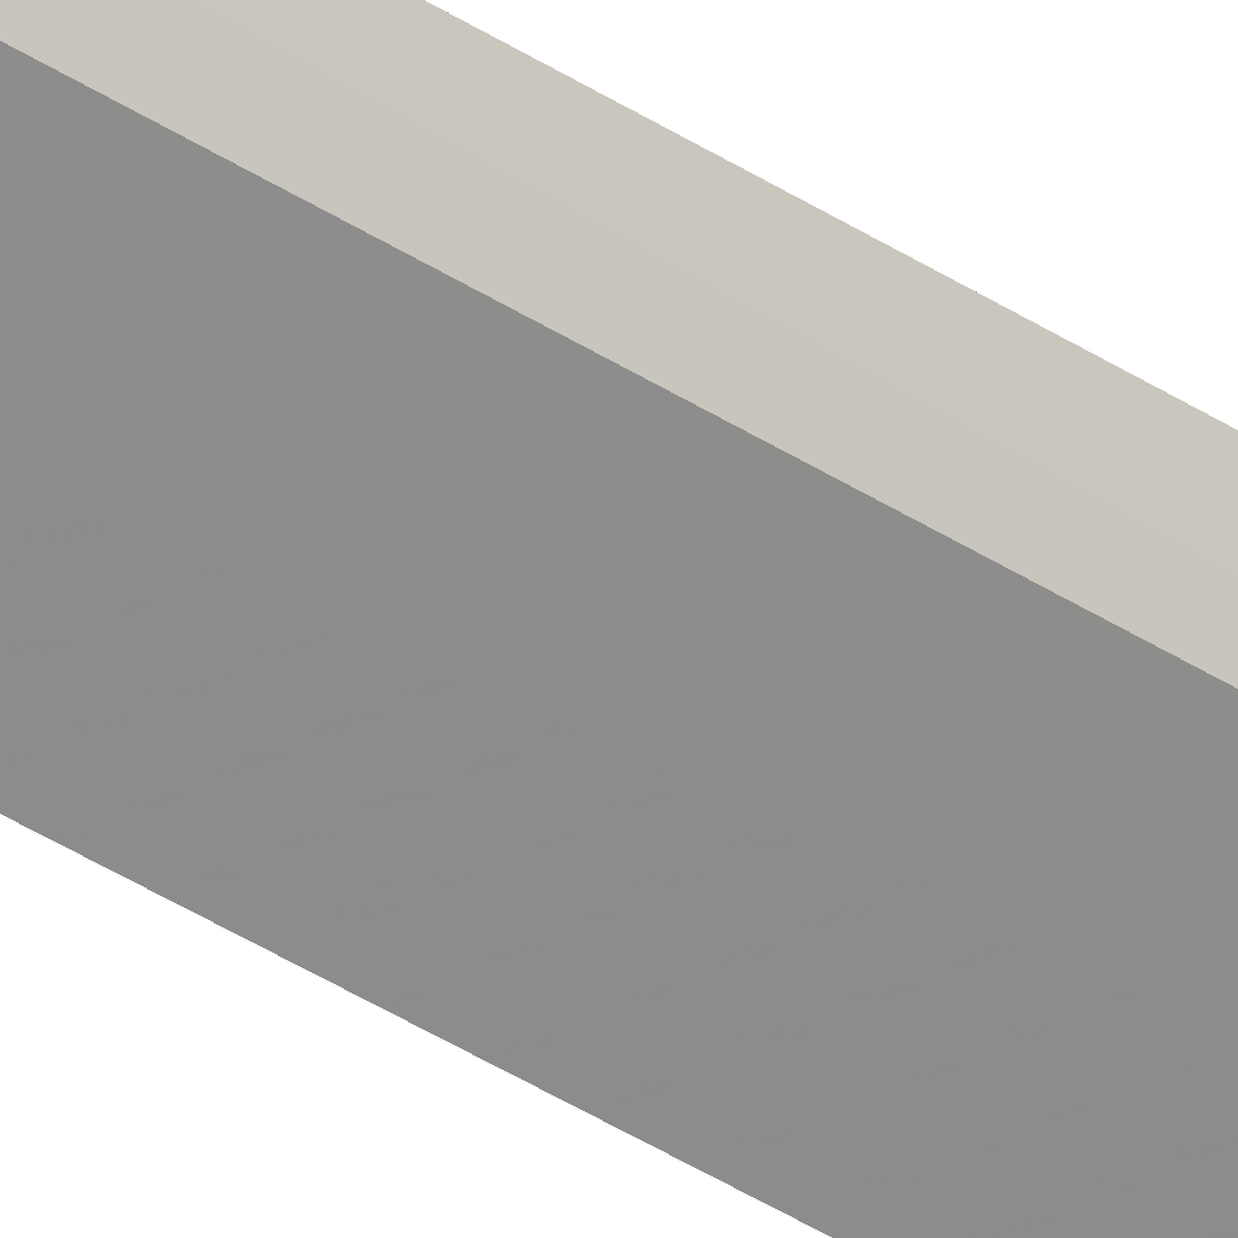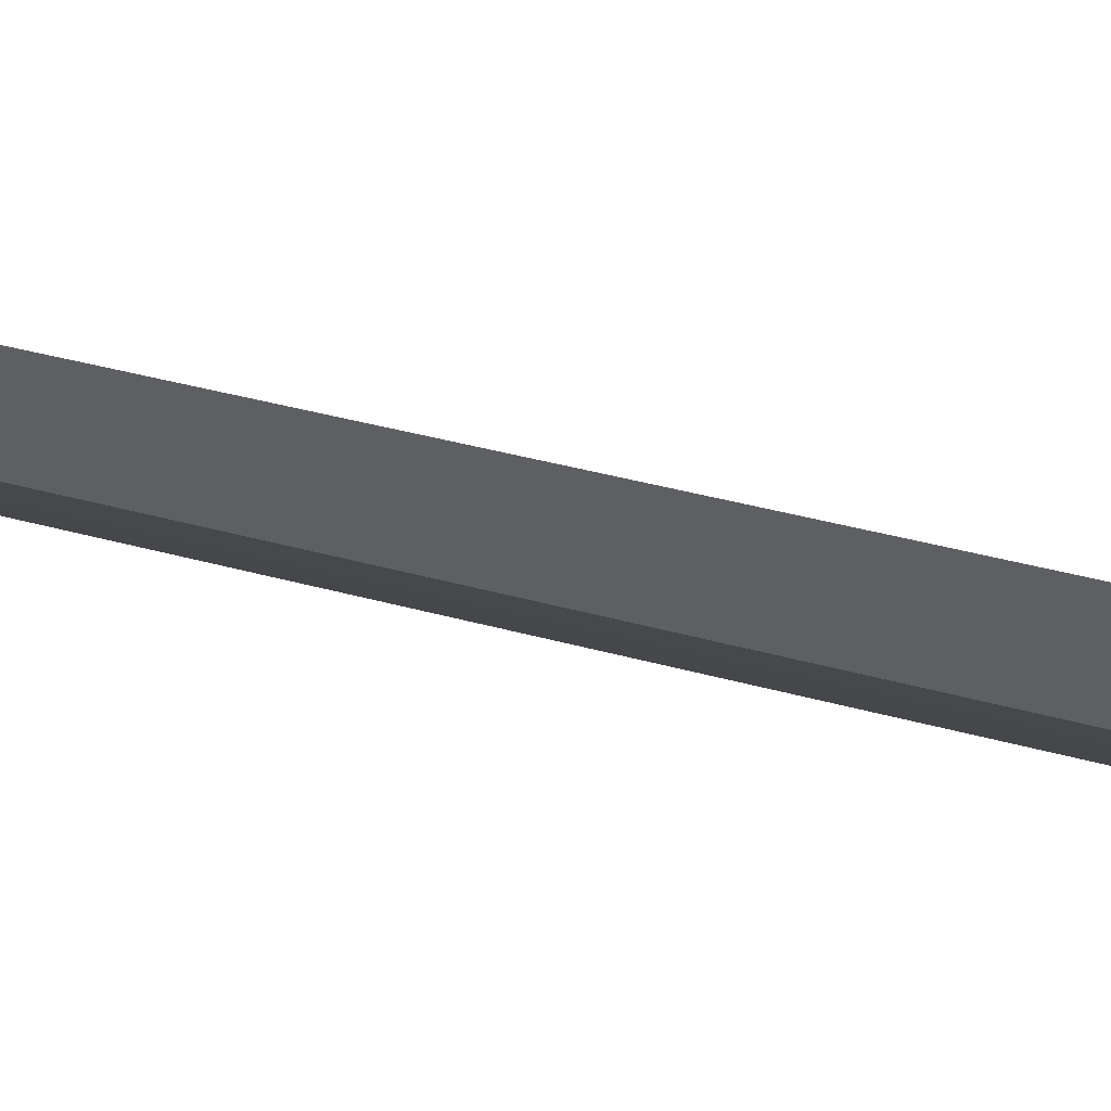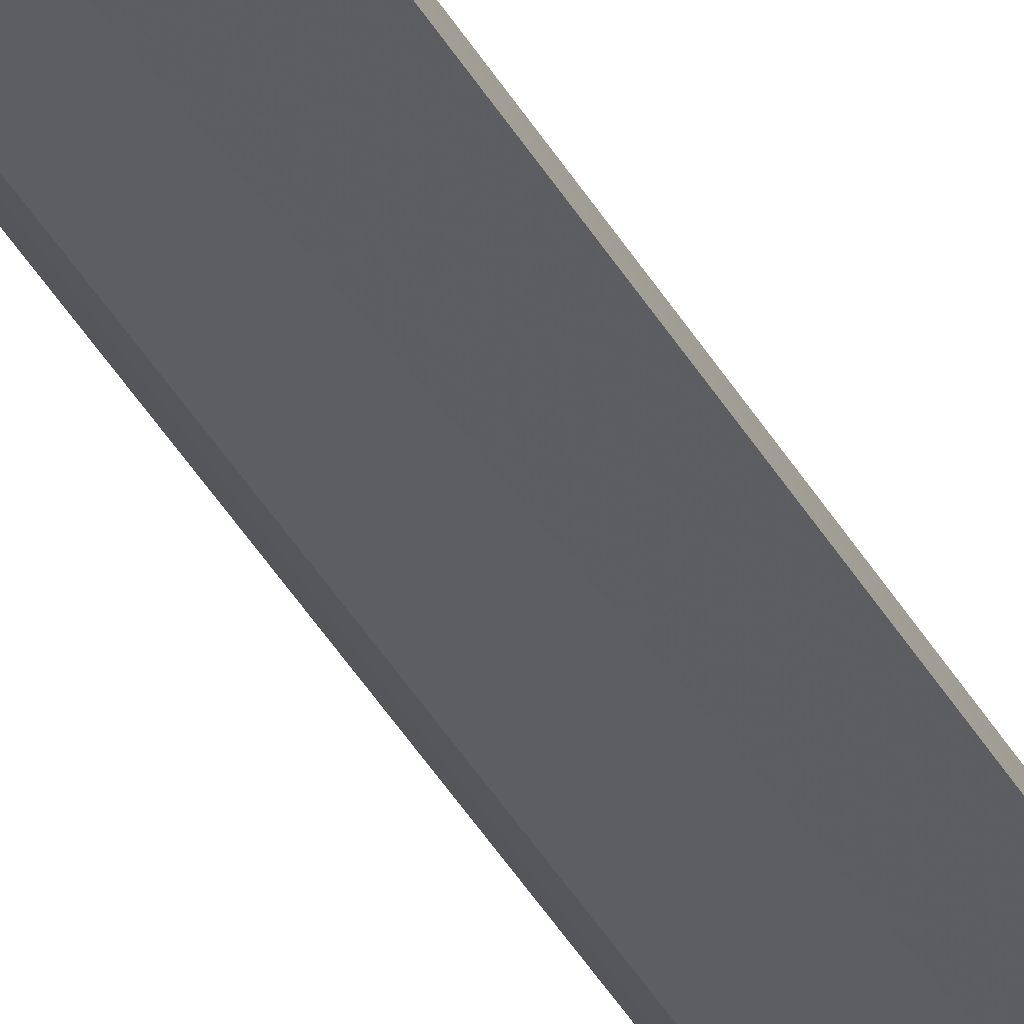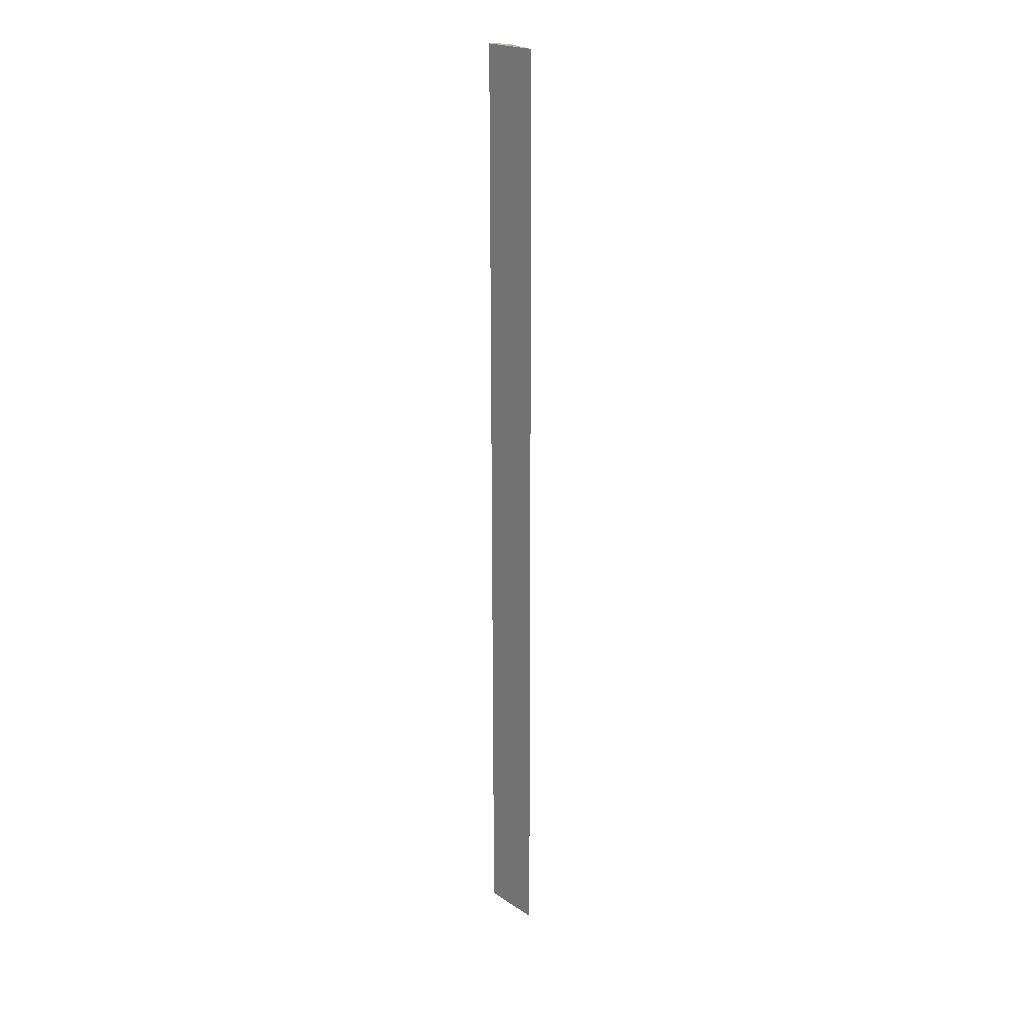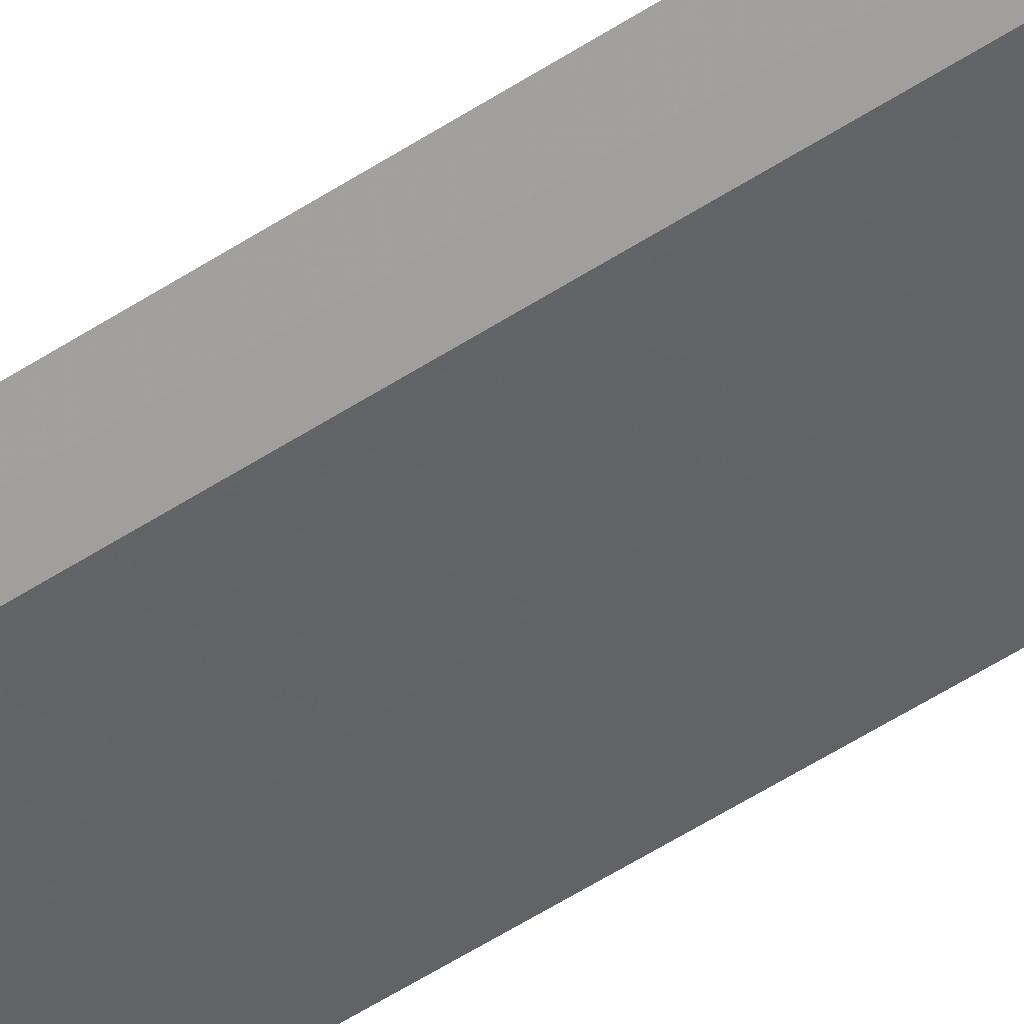
<metadata>
{"format":"obj","ext":"obj","renderer":"f3d","projection":"perspective","resolution":1024,"background":"white","views":[{"elev":-48.6,"azim":55.3,"up":"+Z"},{"elev":8.7,"azim":145.8,"up":"+Z"},{"elev":-44.5,"azim":-151.2,"up":"+Z"},{"elev":20.7,"azim":28.9,"up":"+Y"},{"elev":-38.8,"azim":131.9,"up":"+Z"}]}
</metadata>
<code>
v 0.2453 0.1745 -0.03144
v 0.2455 -0.1517 -0.0319
v 0.2417 0.1733 -0.03642
v 0.2246 0.1741 -0.04206
v 0.2256 0.1746 -0.03874
v 0.2248 -0.1516 -0.04256
v 0.2337 0.1752 -0.03626
v 0.2419 -0.1516 -0.03678
v 0.2257 -0.1517 -0.0393
f 1 2 3
f 5 2 1
f 6 4 3
f 6 5 4
f 7 1 3
f 7 3 4
f 7 5 1
f 7 4 5
f 8 6 3
f 8 3 2
f 8 2 6
f 9 6 2
f 9 2 5
f 9 5 6

</code>
